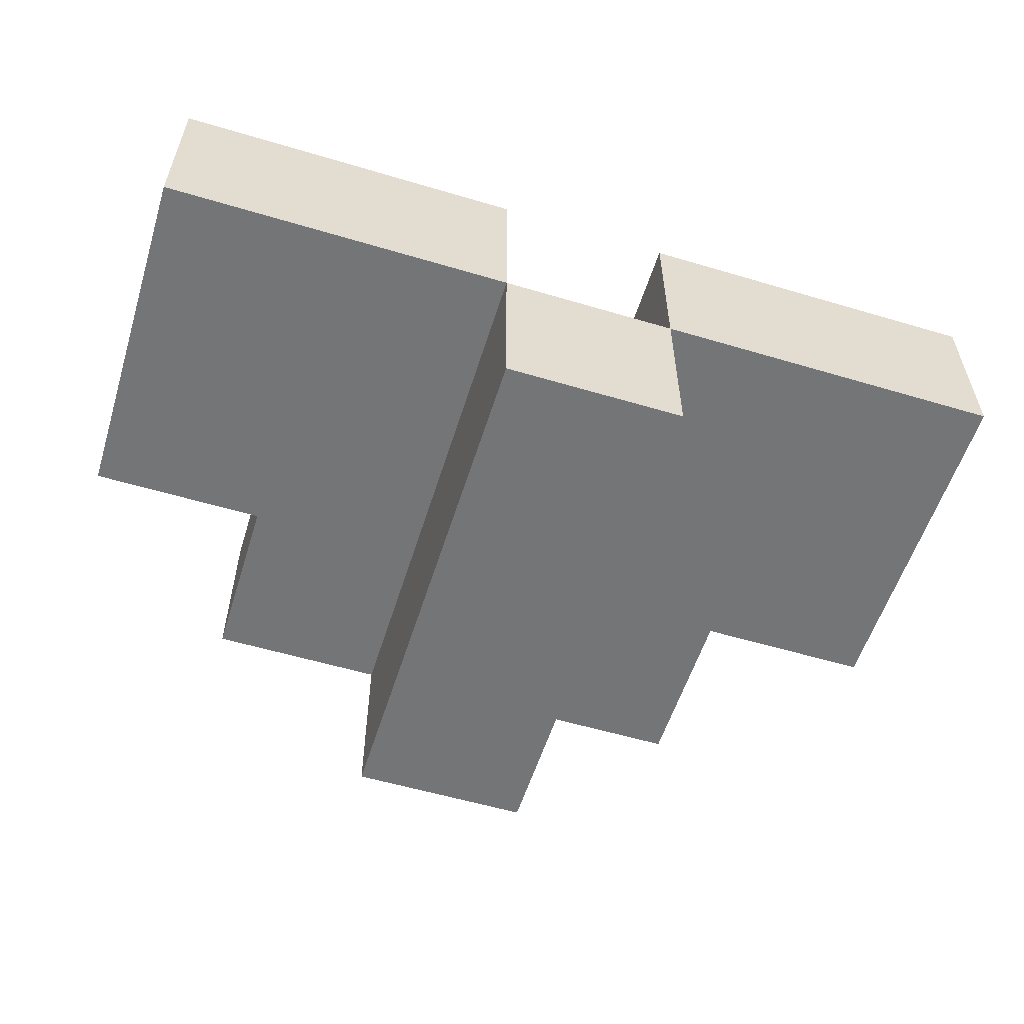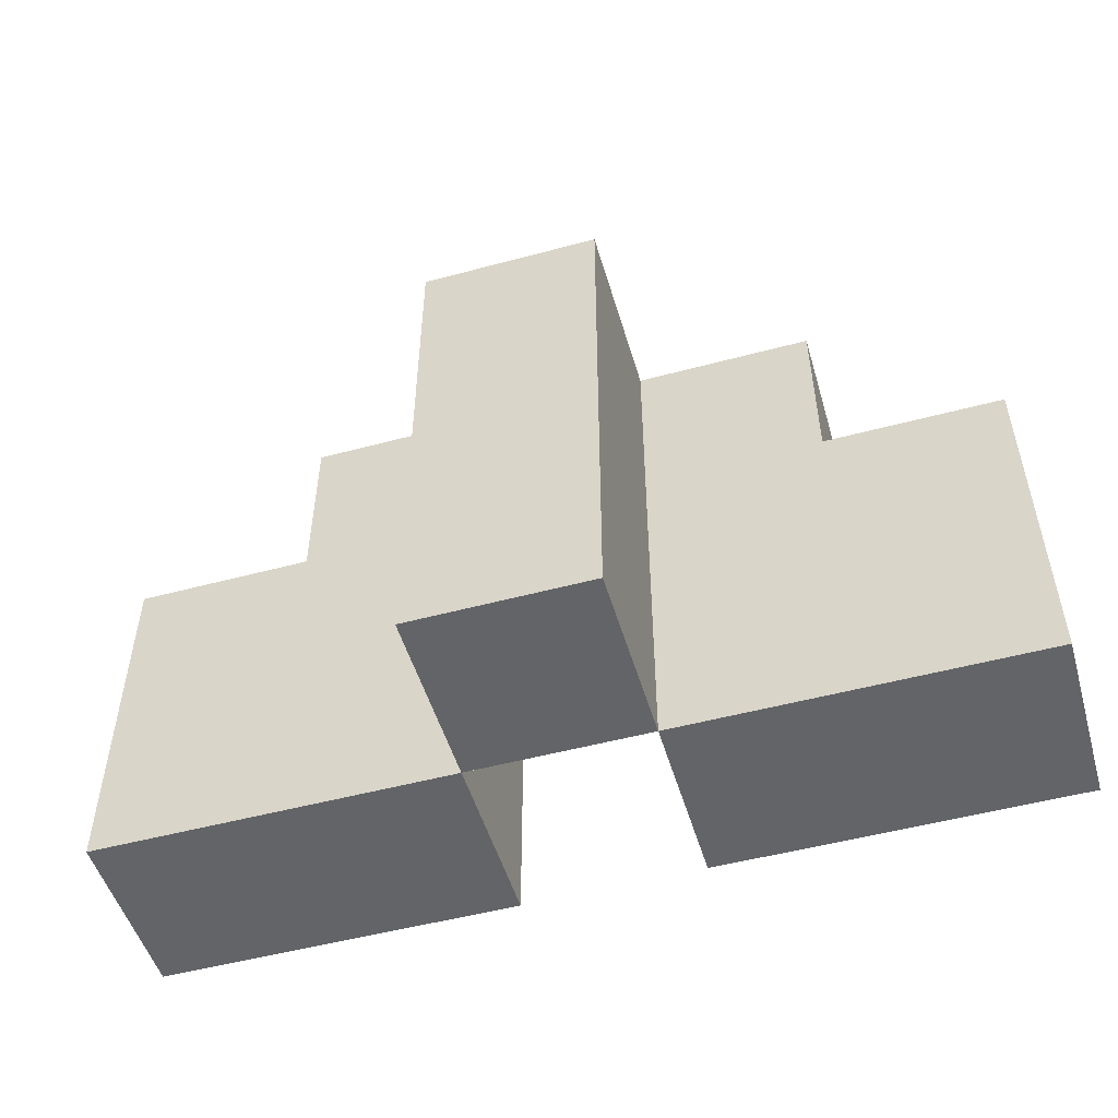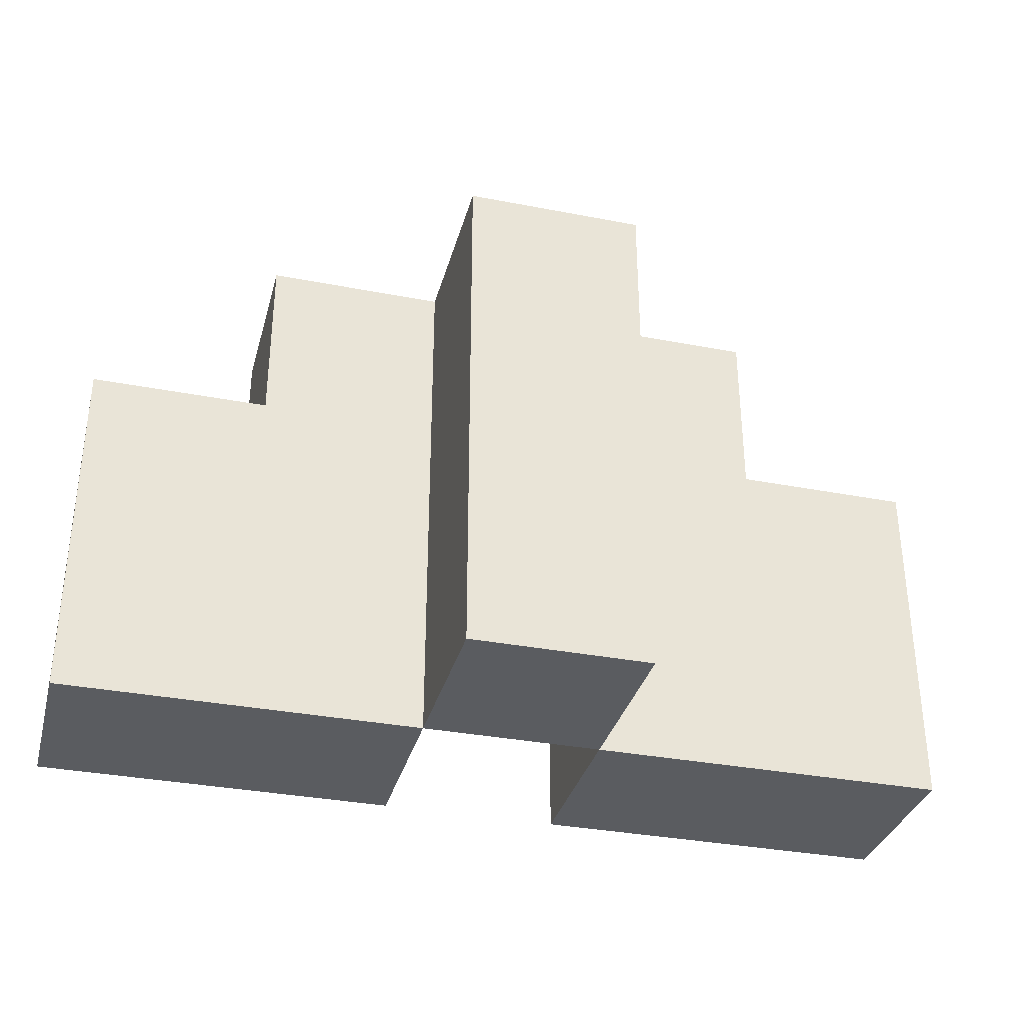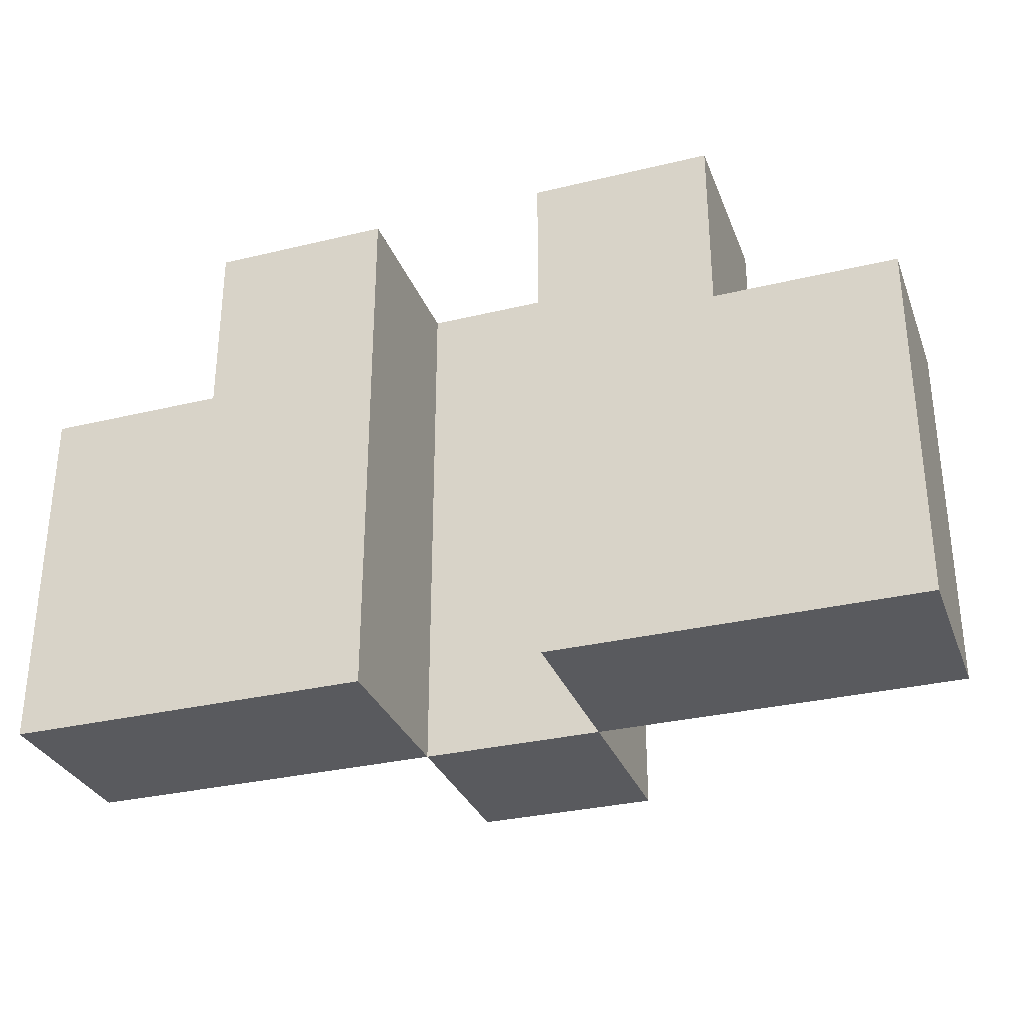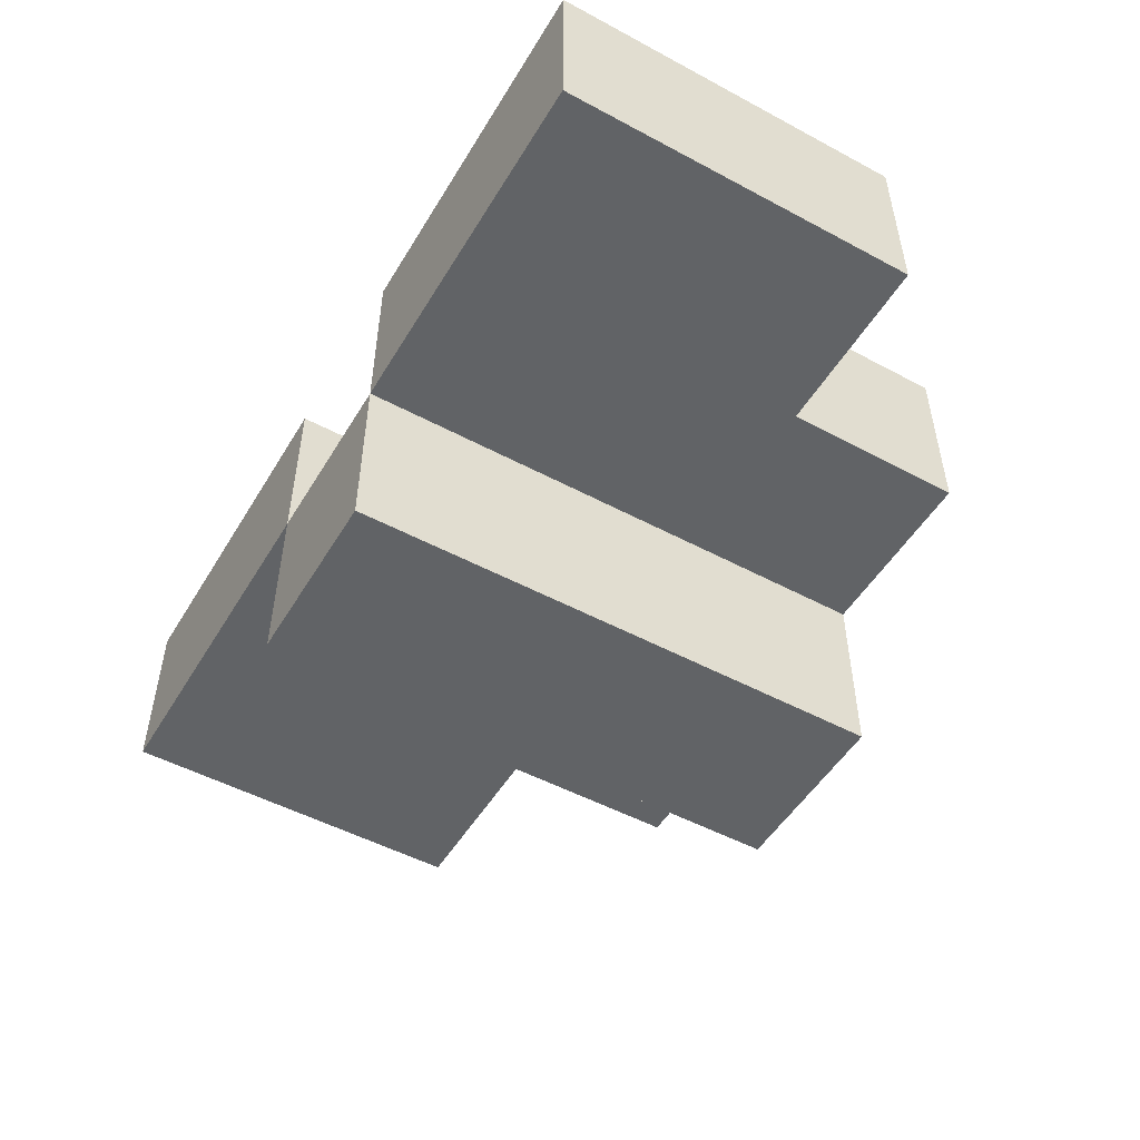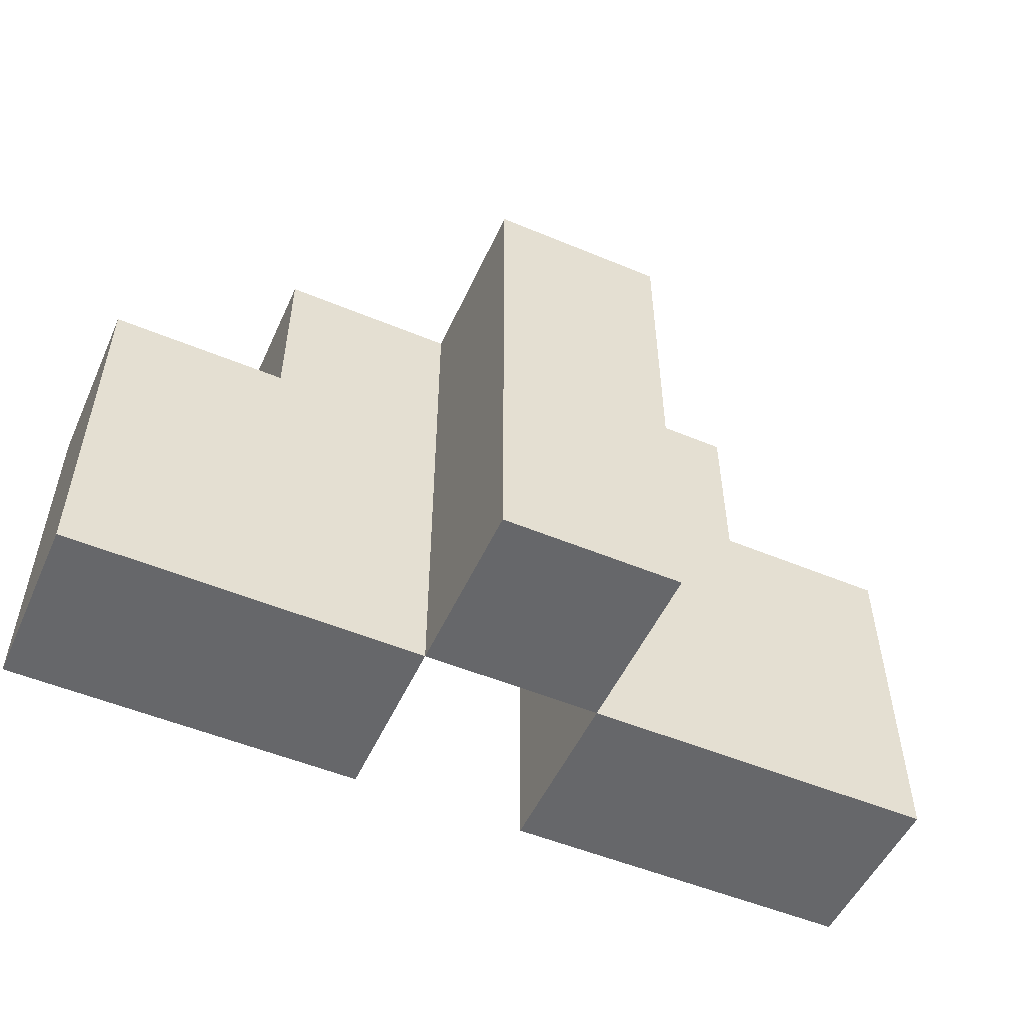
<metadata>
{"format":"obj","ext":"obj","renderer":"f3d","projection":"perspective","resolution":1024,"background":"white","views":[{"elev":-56.4,"azim":162.7,"up":"+Y"},{"elev":-51.1,"azim":16.3,"up":"+Z"},{"elev":-33.8,"azim":-14.7,"up":"+Z"},{"elev":-31.2,"azim":-161.0,"up":"+Z"},{"elev":-50.8,"azim":-120.3,"up":"+Y"},{"elev":-52.2,"azim":-24.2,"up":"+Z"}]}
</metadata>
<code>
g LawnModel-3
v -2.5 1 0.5
v -2.5 1 -1.5
v -2.5 2 0.5
v -2.5 2 -1.5
v -1.5 1 1.5
v -1.5 1 0.5
v -1.5 2 1.5
v -1.5 2 0.5
v -0.5 0 1.5
v -0.5 0 -1.5
v -0.5 1 1.5
v -0.5 1 -0.5
v -0.5 1 -1.5
v 0.5 1 1.5
v 0.5 1 -0.5
v 0.5 1 -1.5
v 0.5 2 1.5
v 0.5 2 -0.5
v 0.5 2 -1.5
v -0.5 1 1.5
v -0.5 1 -0.5
v -0.5 1 -1.5
v -0.5 2 1.5
v -0.5 2 -0.5
v -0.5 2 -1.5
v 0.5 0 1.5
v 0.5 0 -1.5
v 0.5 1 1.5
v 0.5 1 -0.5
v 0.5 1 -1.5
v 1.5 1 1.5
v 1.5 1 0.5
v 1.5 2 1.5
v 1.5 2 0.5
v 2.5 1 0.5
v 2.5 1 -1.5
v 2.5 2 0.5
v 2.5 2 -1.5
v -1.5 1 1.5
v -1.5 2 1.5
v -0.5 0 1.5
v -0.5 1 1.5
v -0.5 2 1.5
v 0.5 0 1.5
v 0.5 1 1.5
v 0.5 2 1.5
v 1.5 1 1.5
v 1.5 2 1.5
v -2.5 1 0.5
v -2.5 2 0.5
v -1.5 1 0.5
v -1.5 2 0.5
v 1.5 1 0.5
v 1.5 2 0.5
v 2.5 1 0.5
v 2.5 2 0.5
v -2.5 1 -1.5
v -2.5 2 -1.5
v -0.5 0 -1.5
v -0.5 1 -1.5
v -0.5 2 -1.5
v 0.5 0 -1.5
v 0.5 1 -1.5
v 0.5 2 -1.5
v 2.5 1 -1.5
v 2.5 2 -1.5
v -0.5 0 1.5
v 0.5 0 1.5
v -0.5 0 -1.5
v 0.5 0 -1.5
v -1.5 1 1.5
v -0.5 1 1.5
v 0.5 1 1.5
v 1.5 1 1.5
v -2.5 1 0.5
v -1.5 1 0.5
v 1.5 1 0.5
v 2.5 1 0.5
v -1.5 1 -0.5
v -0.5 1 -0.5
v 0.5 1 -0.5
v 1.5 1 -0.5
v -2.5 1 -1.5
v -0.5 1 -1.5
v 0.5 1 -1.5
v 2.5 1 -1.5
v -0.5 1 1.5
v 0.5 1 1.5
v -0.5 1 -0.5
v 0.5 1 -0.5
v -0.5 1 -1.5
v 0.5 1 -1.5
v -1.5 2 1.5
v -0.5 2 1.5
v 0.5 2 1.5
v 1.5 2 1.5
v -2.5 2 0.5
v -1.5 2 0.5
v 1.5 2 0.5
v 2.5 2 0.5
v -1.5 2 -0.5
v -0.5 2 -0.5
v 0.5 2 -0.5
v 1.5 2 -0.5
v -2.5 2 -1.5
v -0.5 2 -1.5
v 0.5 2 -1.5
v 2.5 2 -1.5
f 3 2 1
f 4 2 3
f 7 6 5
f 8 6 7
f 11 10 9
f 12 10 11
f 13 10 12
f 17 15 14
f 18 16 15
f 18 15 17
f 19 16 18
f 20 21 23
f 21 22 24
f 23 21 24
f 24 22 25
f 26 27 28
f 28 27 29
f 29 27 30
f 31 32 33
f 33 32 34
f 35 36 37
f 37 36 38
f 42 40 39
f 43 40 42
f 44 42 41
f 45 42 44
f 47 46 45
f 48 46 47
f 51 50 49
f 52 50 51
f 55 54 53
f 56 54 55
f 57 58 60
f 60 58 61
f 59 60 62
f 62 60 63
f 63 64 65
f 65 64 66
f 69 68 67
f 70 68 69
f 76 72 71
f 77 74 73
f 79 76 75
f 79 72 76
f 80 72 79
f 81 77 73
f 82 78 77
f 82 77 81
f 83 80 79
f 83 79 75
f 84 80 83
f 85 82 81
f 86 78 82
f 86 82 85
f 87 88 89
f 89 88 90
f 89 90 91
f 91 90 92
f 93 94 98
f 95 96 99
f 97 98 101
f 98 94 101
f 101 94 102
f 95 99 103
f 99 100 104
f 103 99 104
f 101 102 105
f 97 101 105
f 105 102 106
f 103 104 107
f 104 100 108
f 107 104 108

</code>
